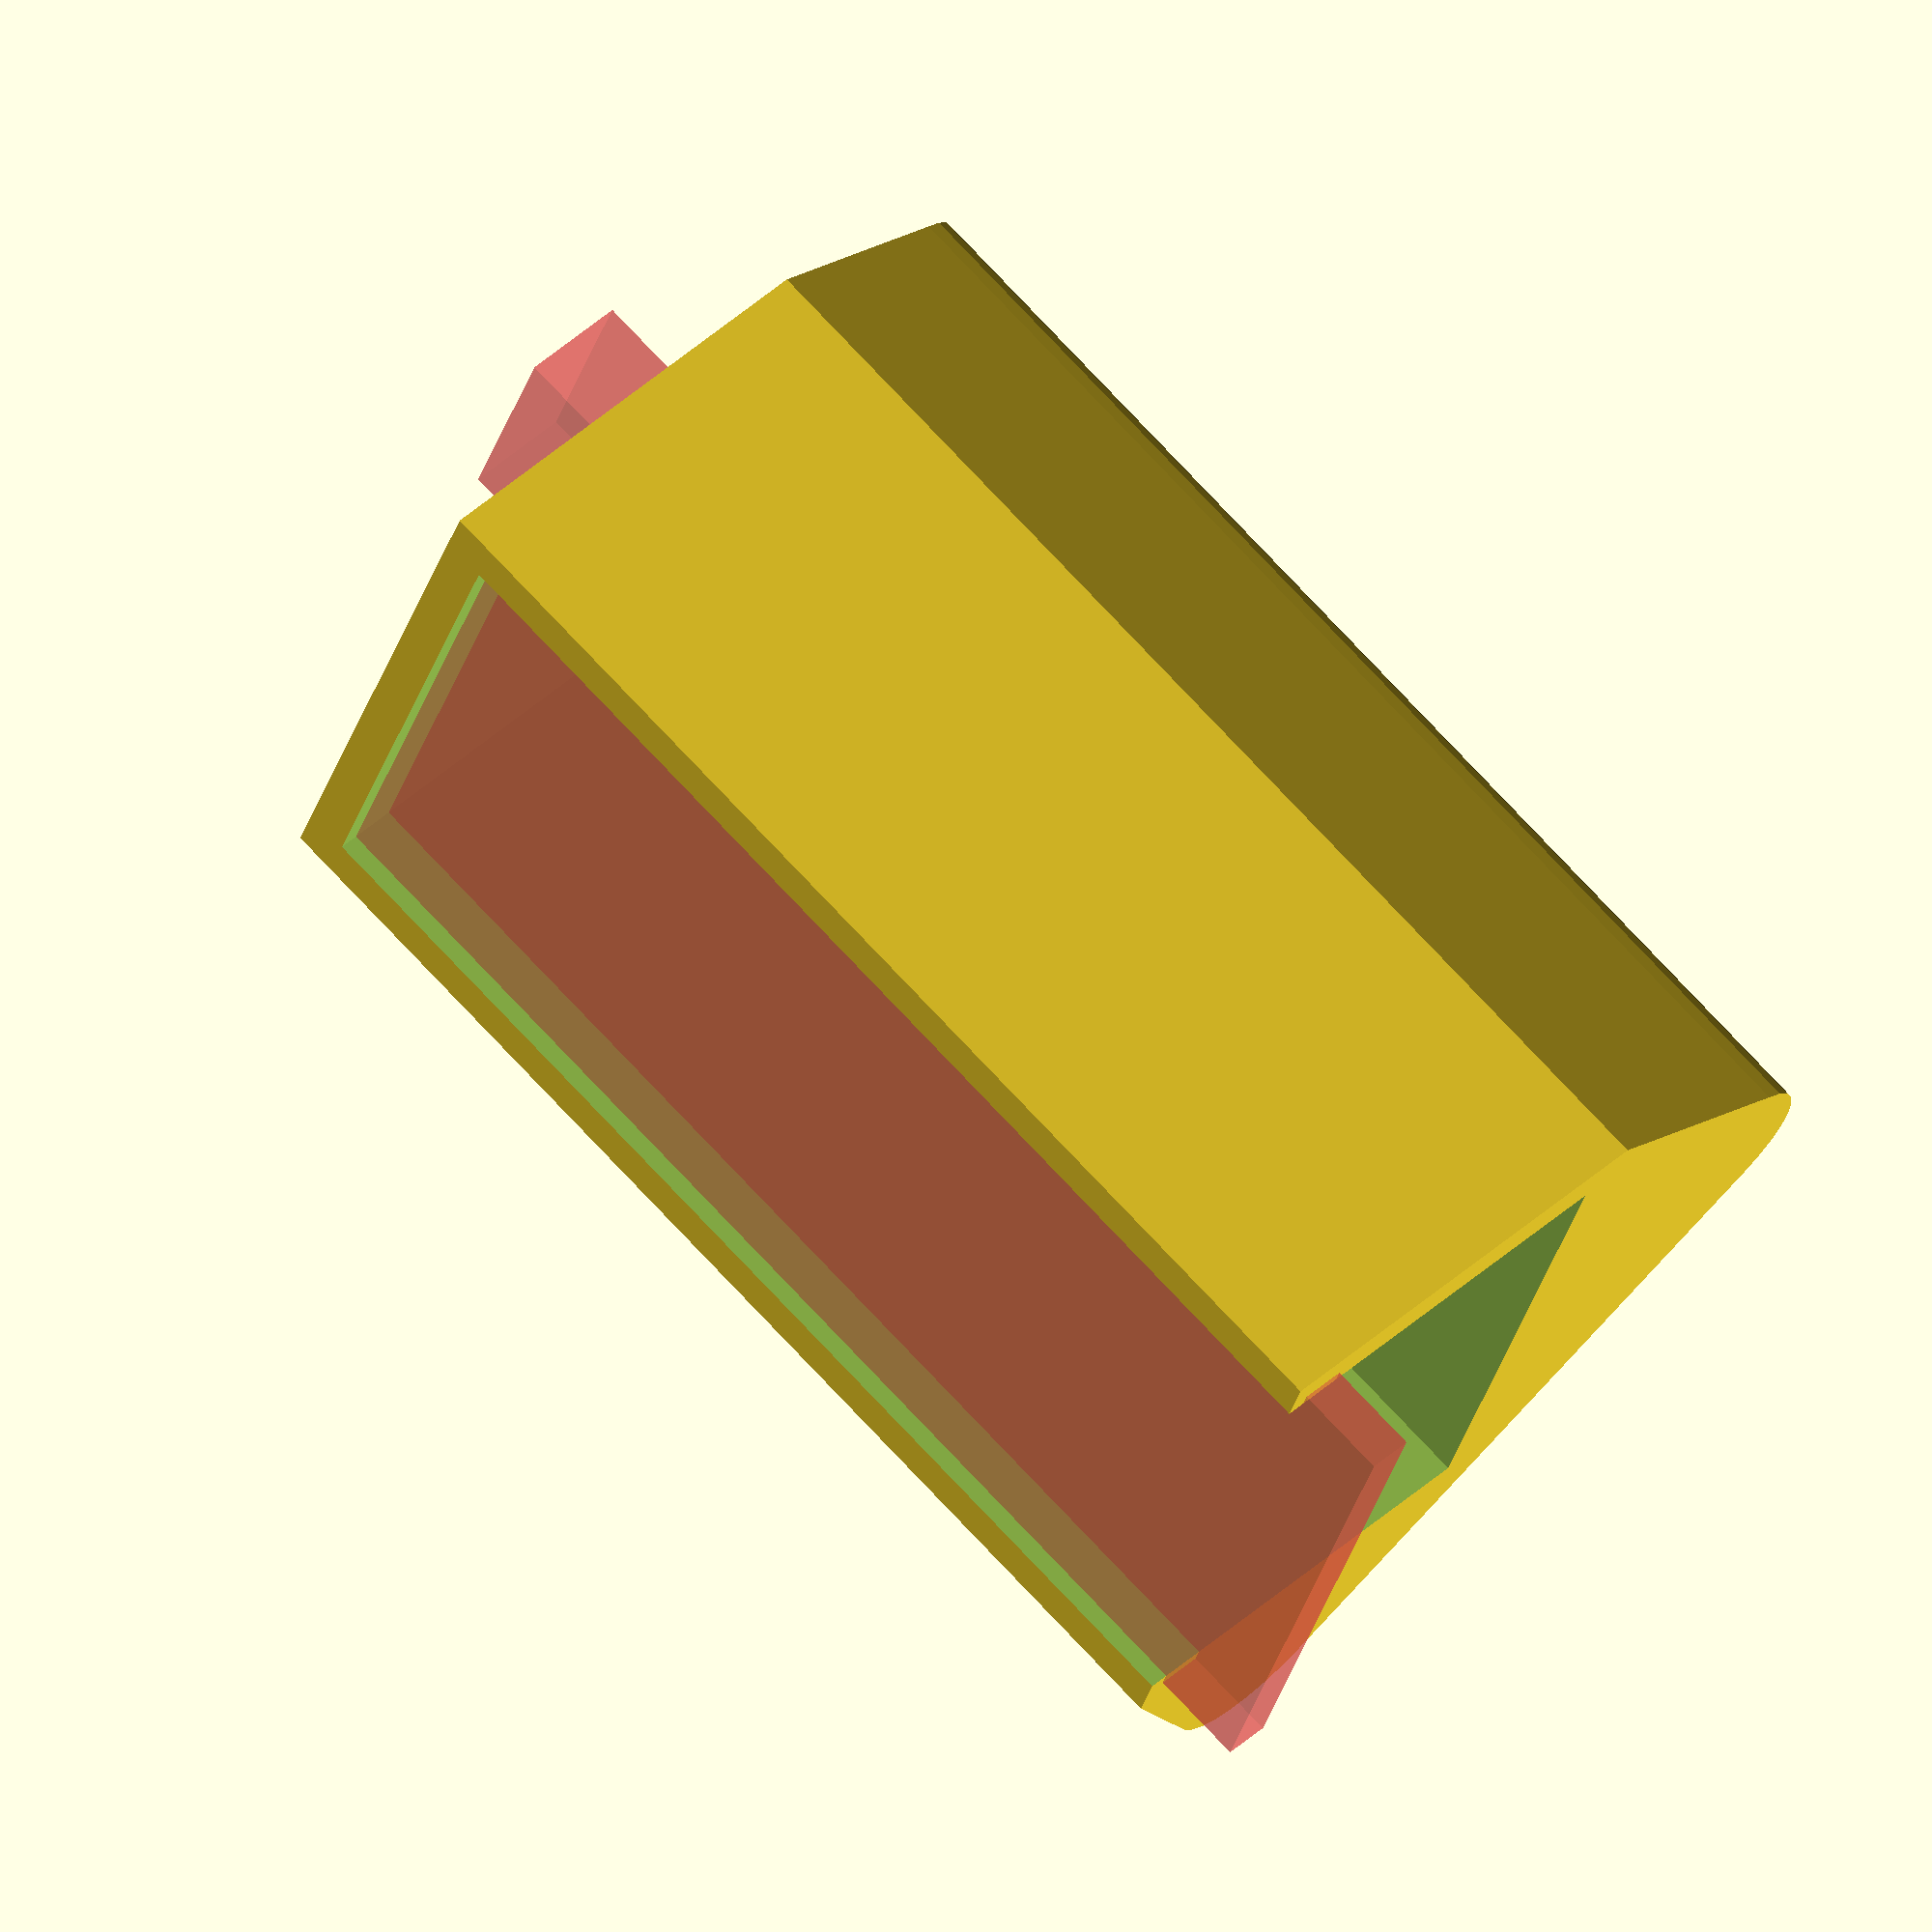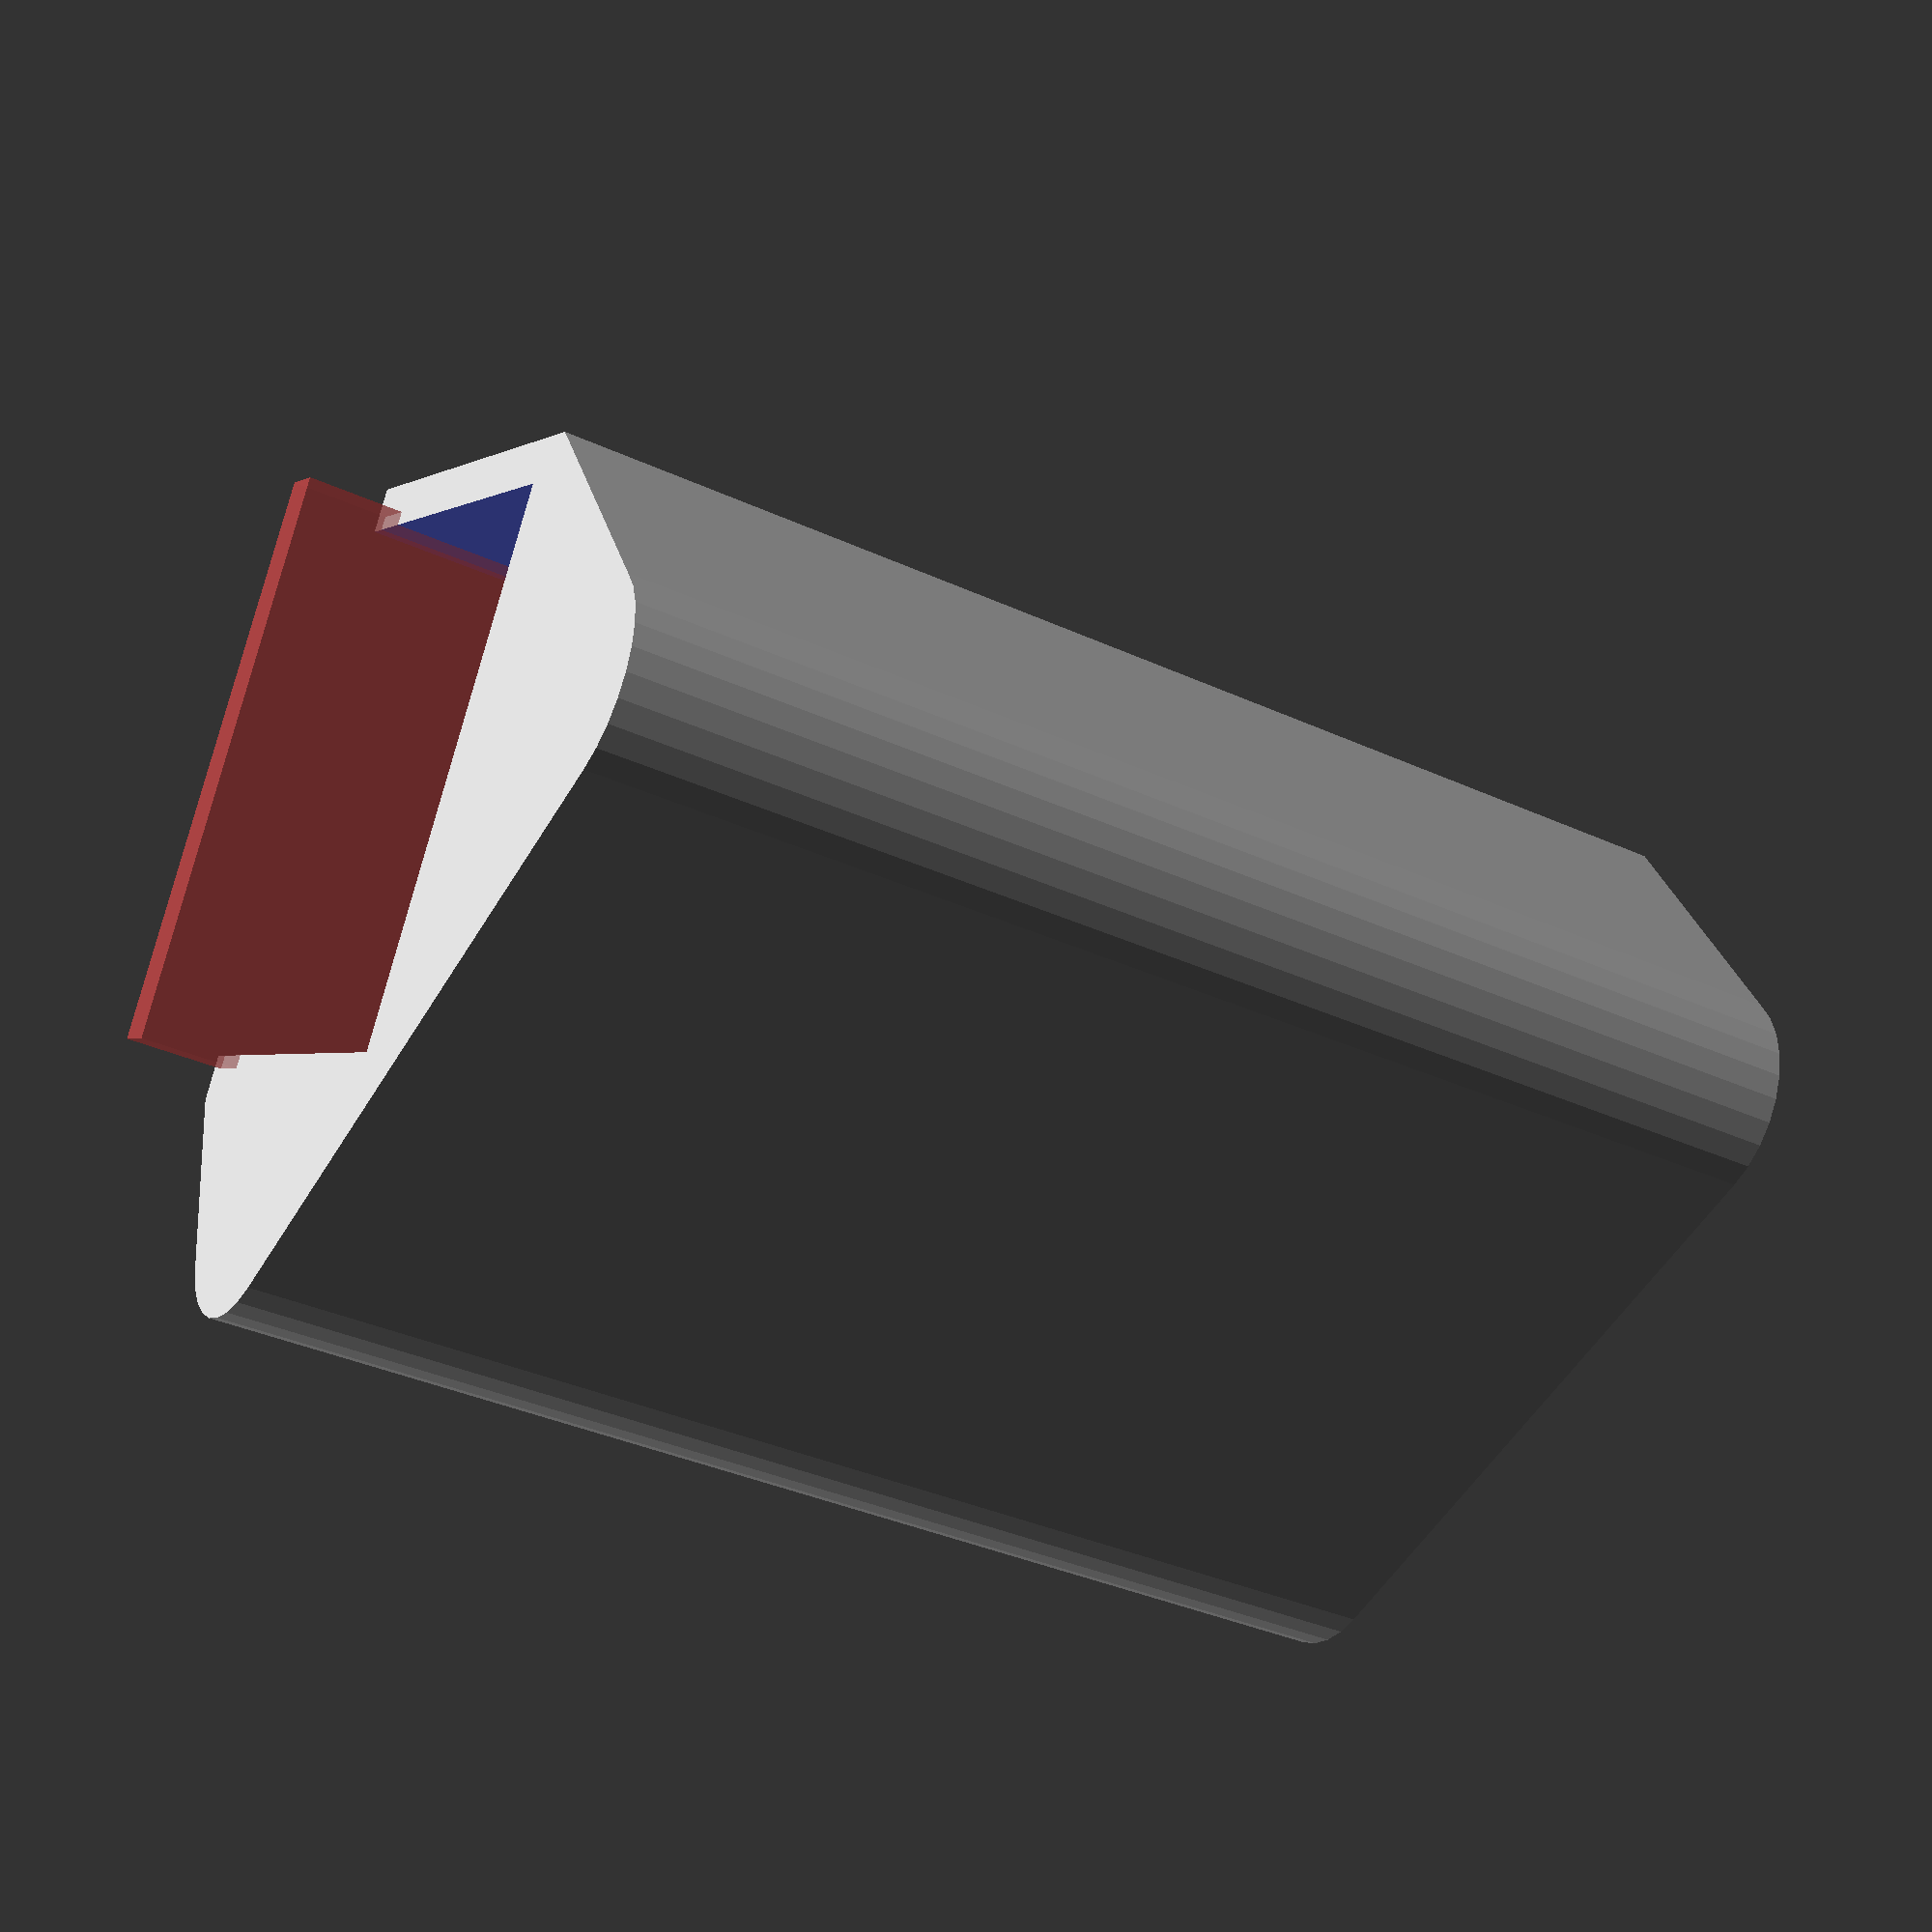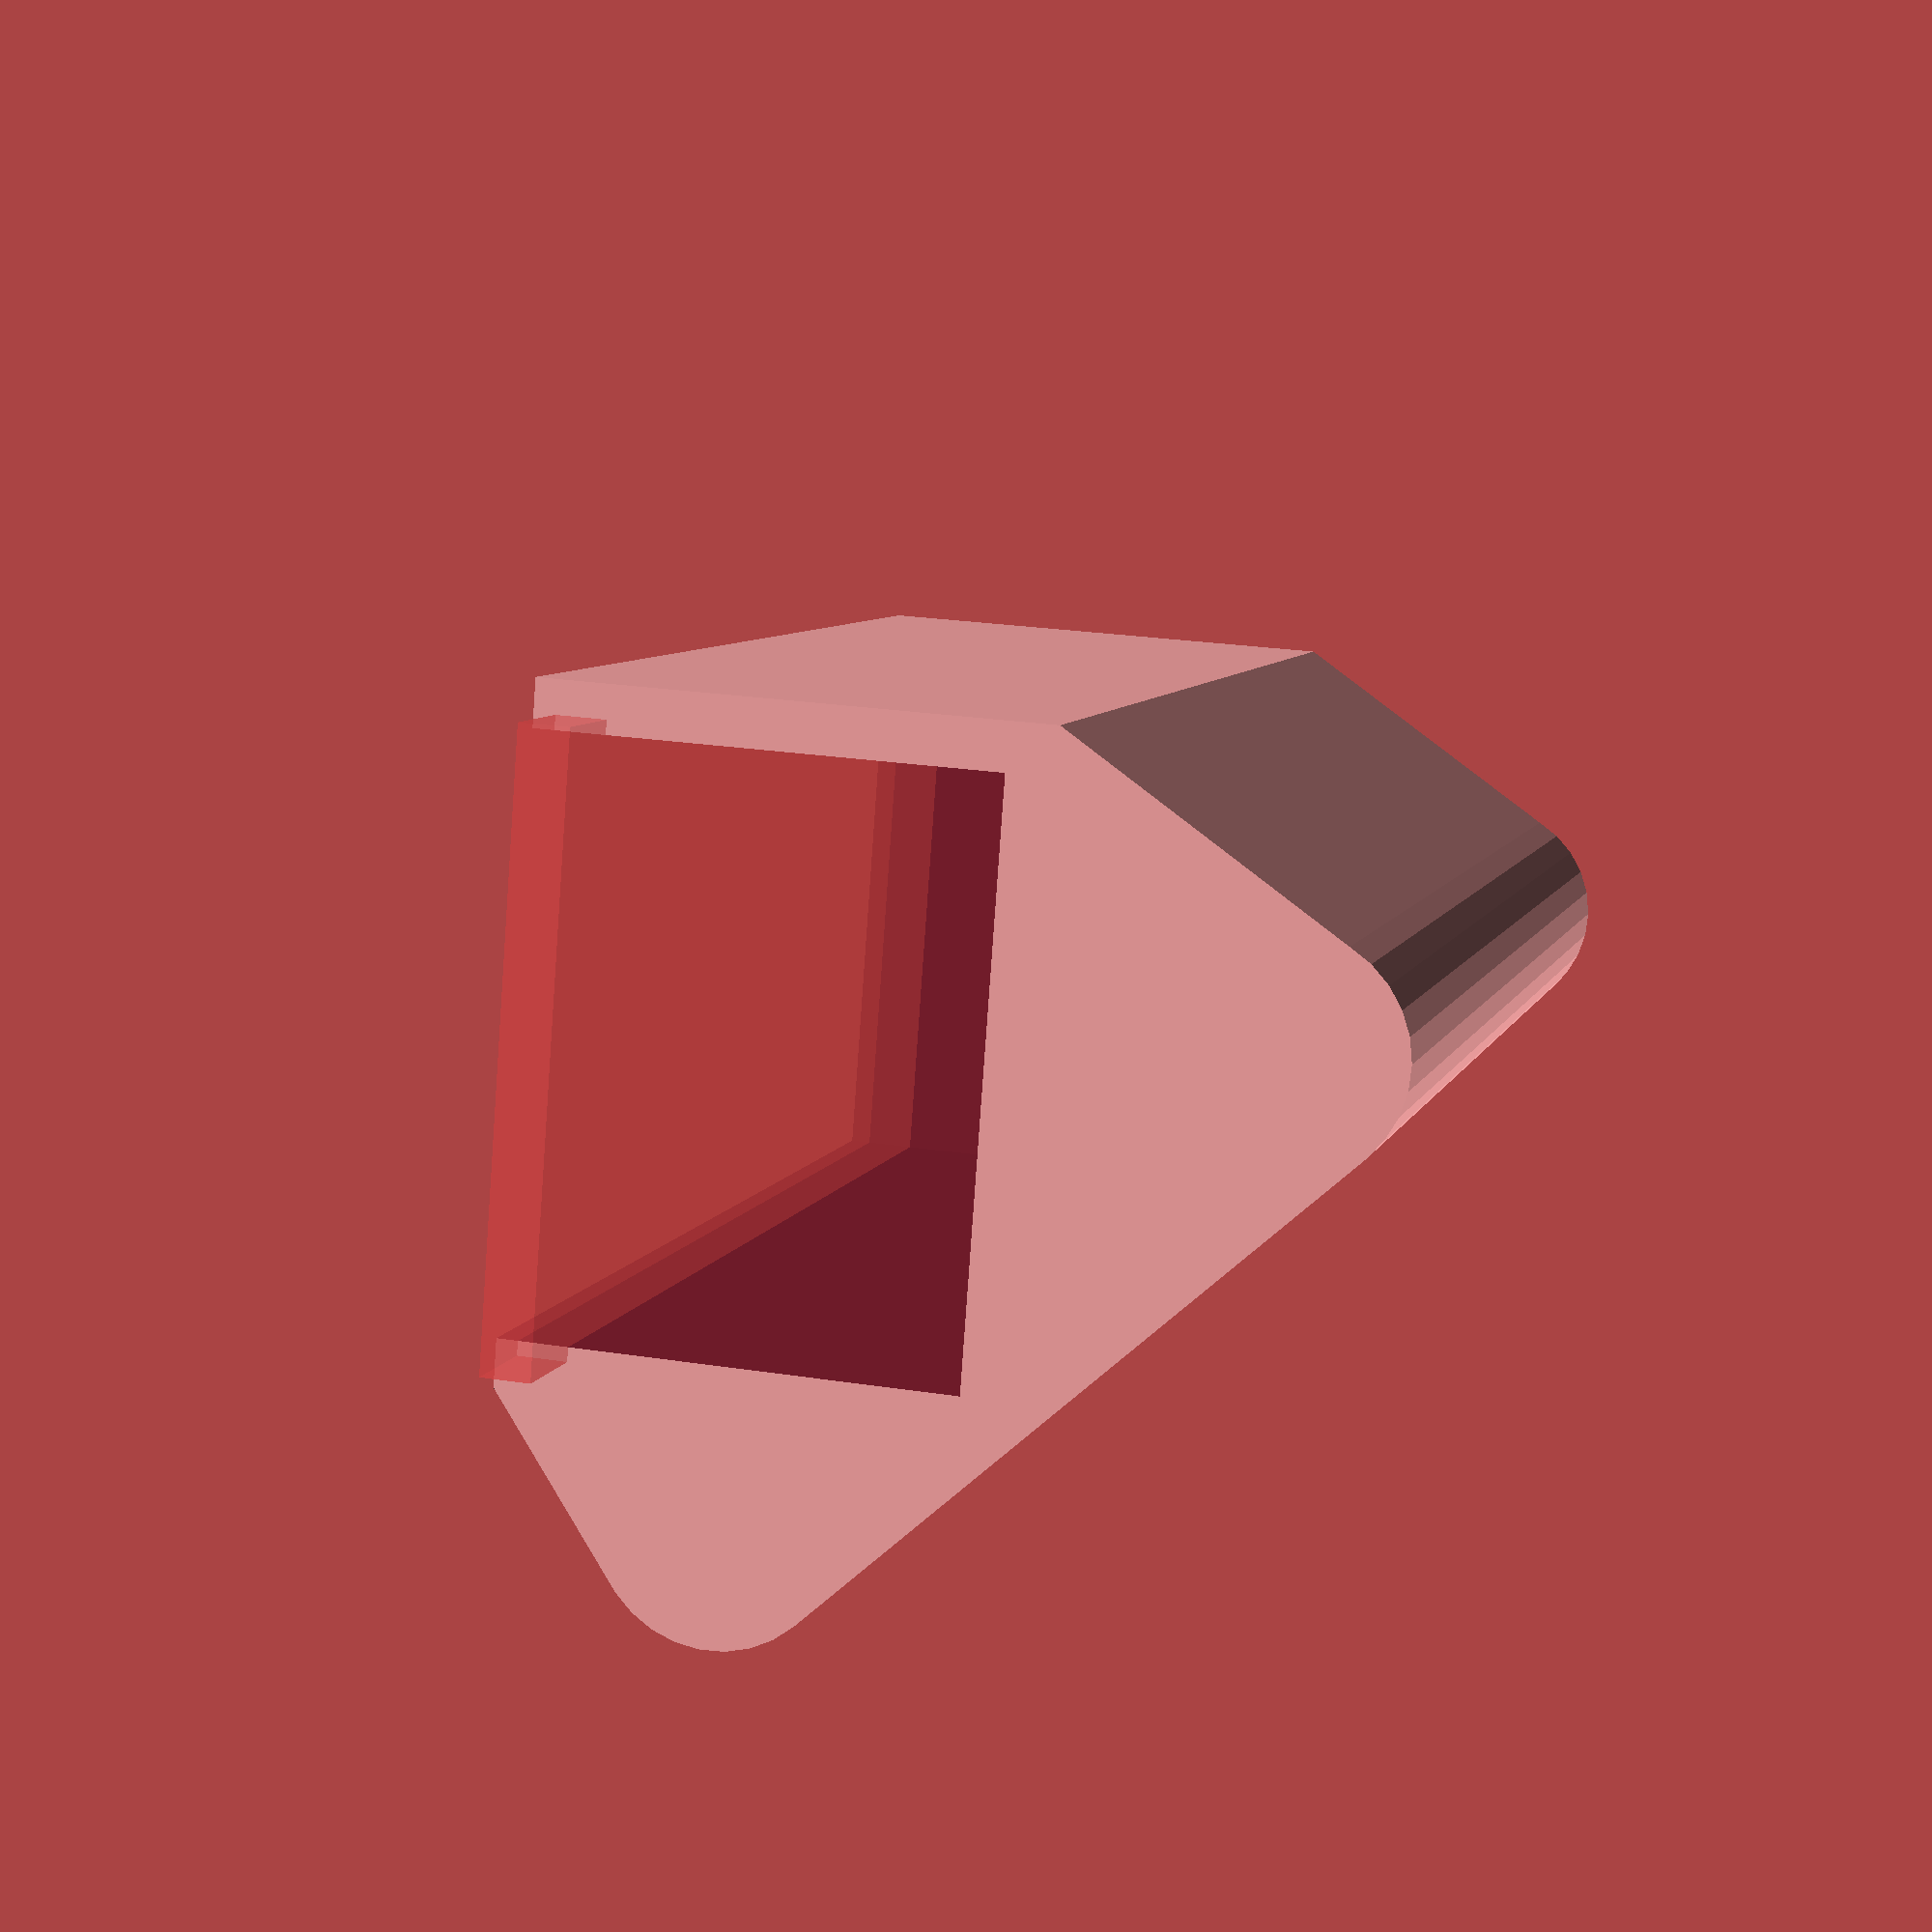
<openscad>

// base is 28mm x 17mm


board_w=25.5;
board_l=53;
board_t=2.1;
pack_d=17;
wall_w=2;
notch_depth=0.6;
cavity_w=board_w-notch_depth*2;
base_w=cavity_w+wall_w*2;
base_d=pack_d+wall_w*2;
usb_conn_depth=17;

module outer_case() {
    cube([base_w,base_d,wall_w+board_l]);
}

module wall_lid() {
    cube([base_w,base_d,wall_w]);
}

module inner_case()
{
    translate([wall_w,wall_w,wall_w])cube([cavity_w,pack_d+4,board_l+1]);
    #translate([wall_w-(board_w-cavity_w)/2,pack_d+wall_w-1,wall_w-notch_depth])cube([board_w,board_t,board_l+5]);
    #translate([wall_w+(cavity_w)/2,wall_w+2.5+pack_d-usb_conn_depth,-1])cube([10,5,10],center=true);
}

module angle_stand() {
    $fs=1;
    round_rad=5;
    tilt_angle=45;
    difference() {
        hull(){
            rotate([0,0,-tilt_angle])
            outer_case();
            translate([round_rad,-base_w*0.65])cylinder(wall_w+board_l,r=round_rad);
            translate([round_rad,base_w*0.4])cylinder(wall_w+board_l,r=round_rad);
        }
        rotate([0,0,-tilt_angle])
        inner_case();
    }
}

module wall_stand() {
    difference() {
        hull(){
            outer_case();
        }
        inner_case();
    }
}

translate([15,0,0])angle_stand();

//translate([15,15,0])rotate([0,0,-90])wall_lid();
//translate([13,-15,0])rotate([0,0,90])wall_stand();
</openscad>
<views>
elev=107.1 azim=64.9 roll=222.7 proj=o view=wireframe
elev=35.7 azim=255.1 roll=58.7 proj=p view=wireframe
elev=353.3 azim=229.2 roll=14.1 proj=p view=wireframe
</views>
